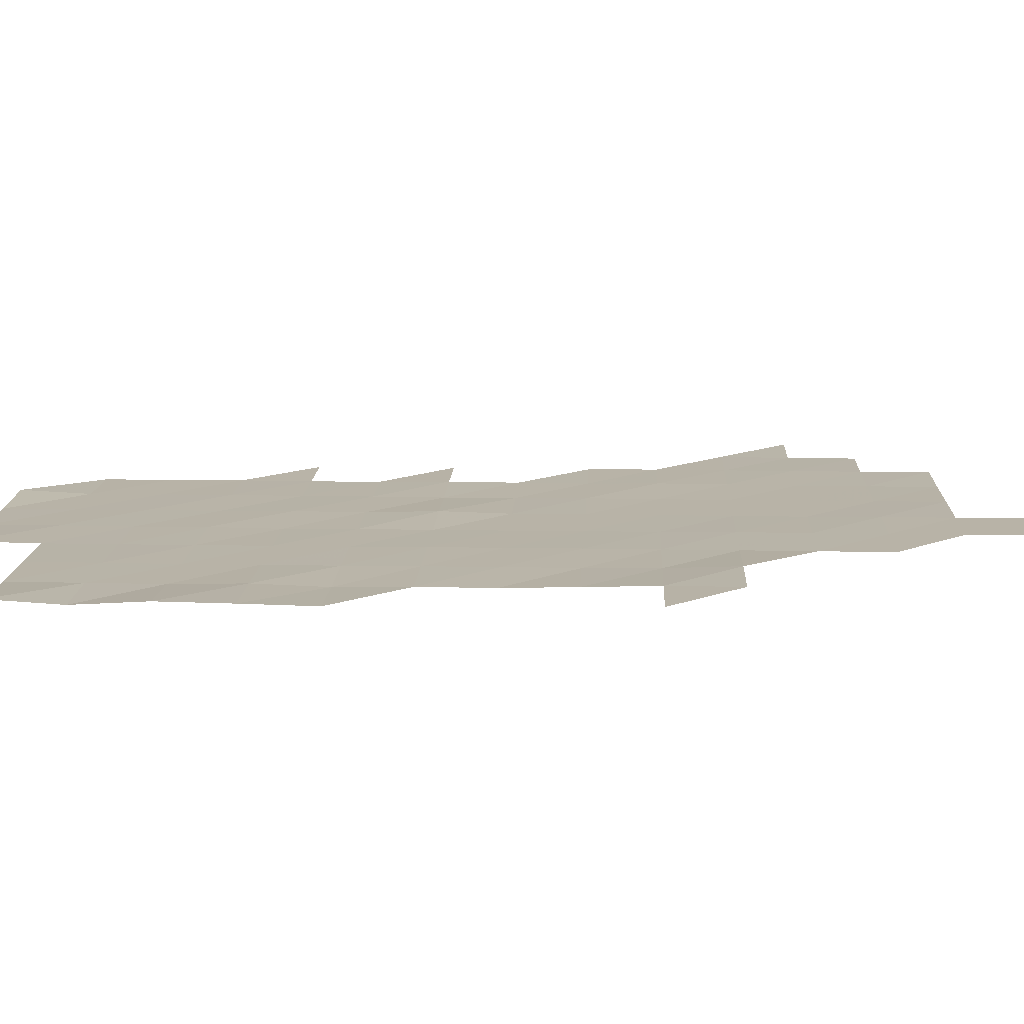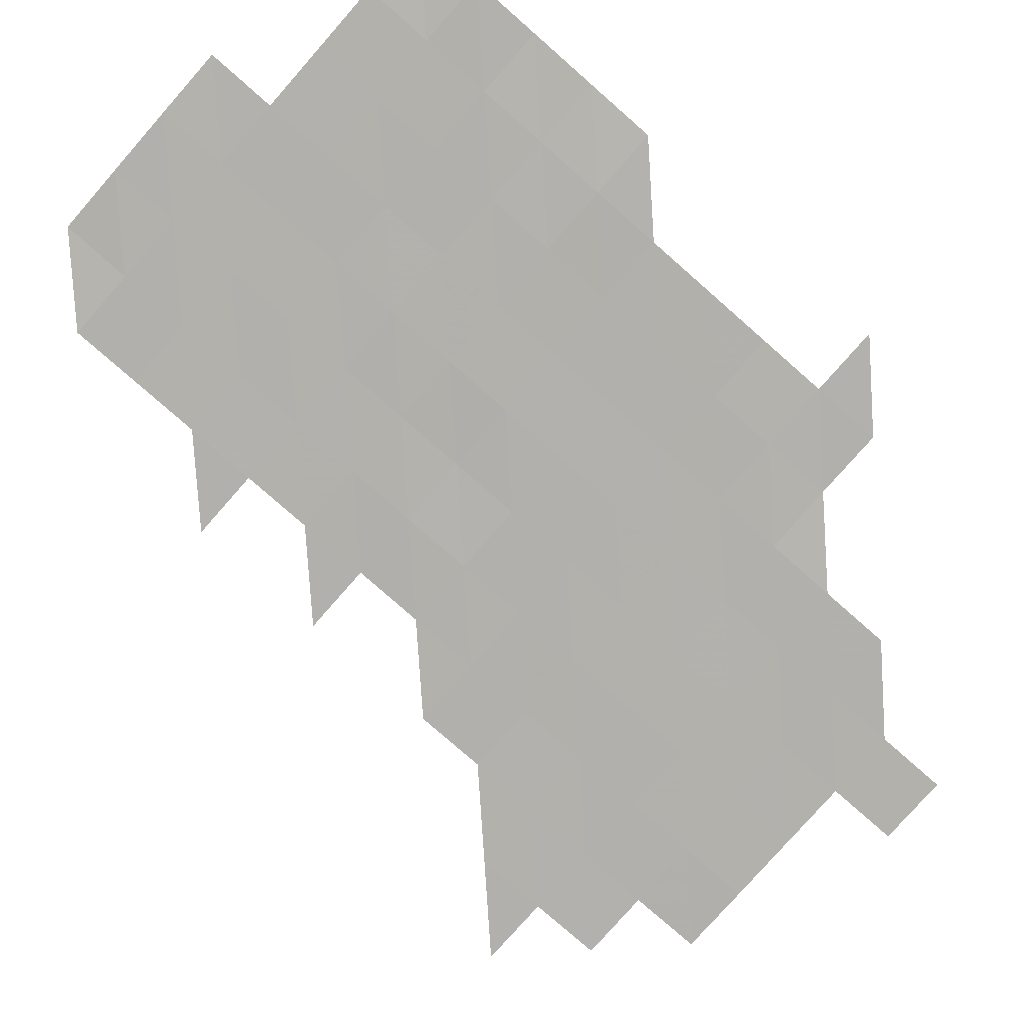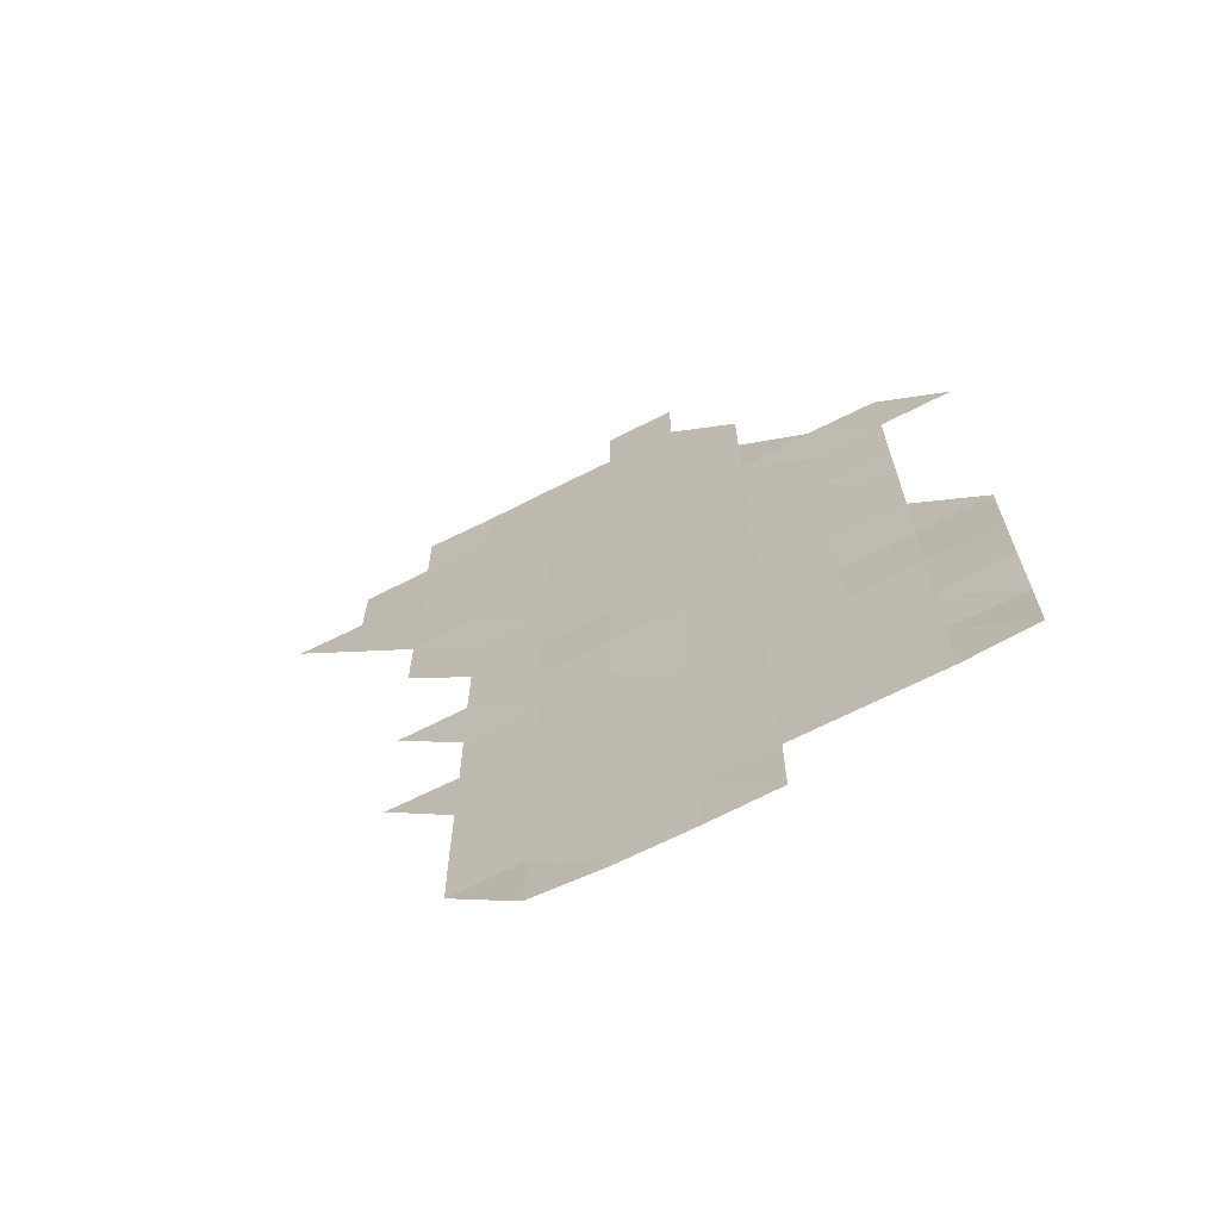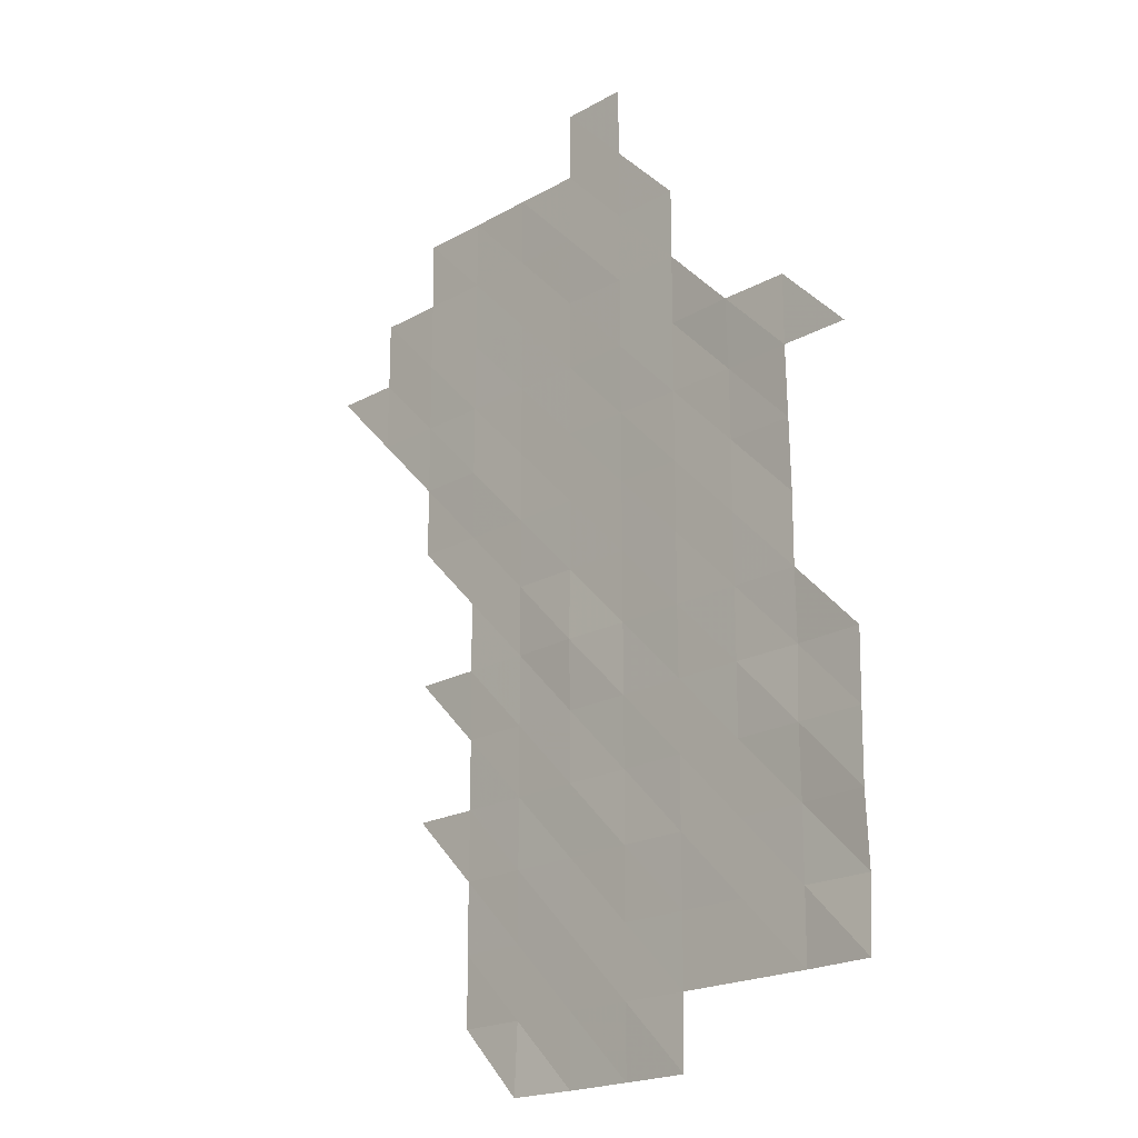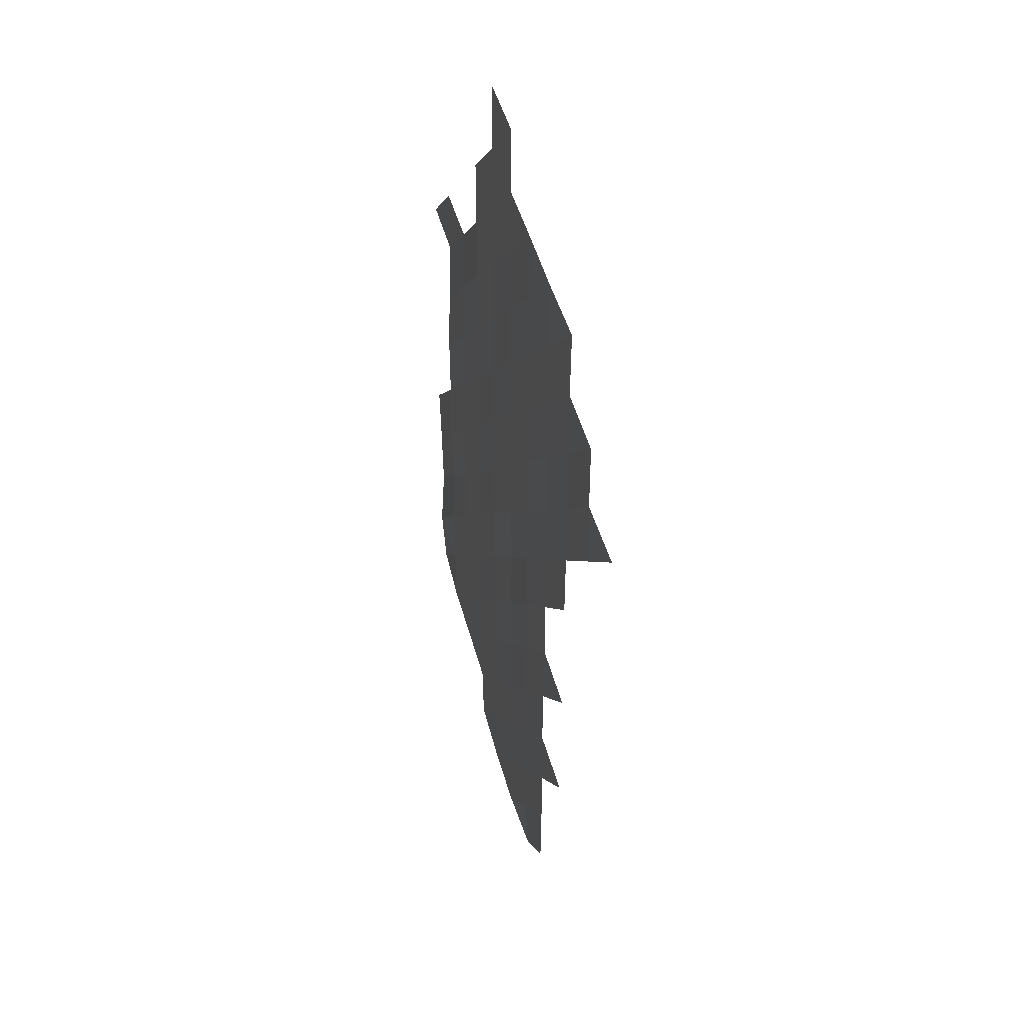
<metadata>
{"format":"obj","ext":"obj","renderer":"f3d","projection":"perspective","resolution":1024,"background":"white","views":[{"elev":12.9,"azim":92.6,"up":"+Z"},{"elev":-78.8,"azim":48.7,"up":"+Z"},{"elev":-68.3,"azim":26.7,"up":"+Y"},{"elev":-19.8,"azim":46.2,"up":"+Y"},{"elev":45.2,"azim":-104.5,"up":"+Y"}]}
</metadata>
<code>
v 4.375e+05 5.928e+06 2707
v 4.385e+05 5.928e+06 2663
v 4.395e+05 5.928e+06 2663
v 4.405e+05 5.928e+06 2682
v 4.365e+05 5.93e+06 2653
v 4.375e+05 5.93e+06 2659
v 4.385e+05 5.93e+06 2661
v 4.395e+05 5.93e+06 2670
v 4.405e+05 5.93e+06 2667
v 4.415e+05 5.93e+06 2673
v 4.425e+05 5.93e+06 2676
v 4.435e+05 5.93e+06 2721
v 4.365e+05 5.93e+06 2660
v 4.375e+05 5.93e+06 2661
v 4.385e+05 5.93e+06 2667
v 4.395e+05 5.93e+06 2665
v 4.405e+05 5.93e+06 2665
v 4.415e+05 5.93e+06 2671
v 4.425e+05 5.93e+06 2670
v 4.435e+05 5.93e+06 2663
v 4.365e+05 5.932e+06 2659
v 4.375e+05 5.932e+06 2666
v 4.385e+05 5.932e+06 2662
v 4.395e+05 5.932e+06 2670
v 4.405e+05 5.932e+06 2668
v 4.415e+05 5.932e+06 2666
v 4.425e+05 5.932e+06 2668
v 4.435e+05 5.932e+06 2719
v 4.355e+05 5.932e+06 2657
v 4.365e+05 5.932e+06 2654
v 4.375e+05 5.932e+06 2658
v 4.385e+05 5.932e+06 2669
v 4.395e+05 5.932e+06 2657
v 4.405e+05 5.932e+06 2666
v 4.415e+05 5.932e+06 2669
v 4.425e+05 5.932e+06 2687
v 4.435e+05 5.932e+06 2703
v 4.365e+05 5.934e+06 2658
v 4.375e+05 5.934e+06 2661
v 4.385e+05 5.934e+06 2665
v 4.395e+05 5.934e+06 2665
v 4.405e+05 5.934e+06 2667
v 4.415e+05 5.934e+06 2666
v 4.425e+05 5.934e+06 2653
v 4.435e+05 5.934e+06 2682
v 4.355e+05 5.934e+06 2664
v 4.365e+05 5.934e+06 2670
v 4.375e+05 5.934e+06 2657
v 4.385e+05 5.934e+06 2689
v 4.395e+05 5.934e+06 2663
v 4.405e+05 5.934e+06 2674
v 4.415e+05 5.934e+06 2670
v 4.425e+05 5.934e+06 2668
v 4.365e+05 5.936e+06 2663
v 4.375e+05 5.936e+06 2659
v 4.385e+05 5.936e+06 2664
v 4.395e+05 5.936e+06 2664
v 4.405e+05 5.936e+06 2673
v 4.415e+05 5.936e+06 2674
v 4.425e+05 5.936e+06 2664
v 4.355e+05 5.936e+06 2660
v 4.365e+05 5.936e+06 2660
v 4.375e+05 5.936e+06 2667
v 4.385e+05 5.936e+06 2664
v 4.395e+05 5.936e+06 2666
v 4.405e+05 5.936e+06 2676
v 4.415e+05 5.936e+06 2671
v 4.425e+05 5.936e+06 2689
v 4.355e+05 5.938e+06 2666
v 4.365e+05 5.938e+06 2674
v 4.375e+05 5.938e+06 2663
v 4.385e+05 5.938e+06 2666
v 4.395e+05 5.938e+06 2670
v 4.405e+05 5.938e+06 2675
v 4.415e+05 5.938e+06 2681
v 4.425e+05 5.938e+06 2715
v 4.435e+05 5.938e+06 2722
v 4.345e+05 5.938e+06 2662
v 4.355e+05 5.938e+06 2662
v 4.365e+05 5.938e+06 2666
v 4.375e+05 5.938e+06 2662
v 4.385e+05 5.938e+06 2663
v 4.395e+05 5.938e+06 2675
v 4.405e+05 5.938e+06 2674
v 4.415e+05 5.938e+06 2718
v 4.425e+05 5.938e+06 2715
v 4.335e+05 5.94e+06 2661
v 4.345e+05 5.94e+06 2654
v 4.355e+05 5.94e+06 2665
v 4.365e+05 5.94e+06 2661
v 4.375e+05 5.94e+06 2661
v 4.385e+05 5.94e+06 2664
v 4.395e+05 5.94e+06 2674
v 4.405e+05 5.94e+06 2674
v 4.345e+05 5.94e+06 2654
v 4.355e+05 5.94e+06 2661
v 4.365e+05 5.94e+06 2659
v 4.375e+05 5.94e+06 2662
v 4.385e+05 5.94e+06 2674
v 4.395e+05 5.94e+06 2672
v 4.405e+05 5.94e+06 2672
v 4.355e+05 5.942e+06 2670
v 4.365e+05 5.942e+06 2661
v 4.375e+05 5.942e+06 2670
v 4.385e+05 5.942e+06 2670
v 4.395e+05 5.942e+06 2673
v 4.385e+05 5.942e+06 2671
v 4.395e+05 5.942e+06 2671
f 5 6 1
f 6 2 1
f 6 7 2
f 7 3 2
f 7 8 3
f 8 4 3
f 8 9 4
f 13 6 5
f 13 14 6
f 14 7 6
f 14 15 7
f 15 8 7
f 15 16 8
f 16 9 8
f 16 17 9
f 17 10 9
f 17 18 10
f 18 11 10
f 18 19 11
f 19 12 11
f 19 20 12
f 21 14 13
f 21 22 14
f 22 15 14
f 22 23 15
f 23 16 15
f 23 24 16
f 24 17 16
f 24 25 17
f 25 18 17
f 25 26 18
f 26 19 18
f 26 27 19
f 27 20 19
f 27 28 20
f 29 30 21
f 30 22 21
f 30 31 22
f 31 23 22
f 31 32 23
f 32 24 23
f 32 33 24
f 33 25 24
f 33 34 25
f 34 26 25
f 34 35 26
f 35 27 26
f 35 36 27
f 36 28 27
f 36 37 28
f 38 31 30
f 38 39 31
f 39 32 31
f 39 40 32
f 40 33 32
f 40 41 33
f 41 34 33
f 41 42 34
f 42 35 34
f 42 43 35
f 43 36 35
f 43 44 36
f 44 37 36
f 44 45 37
f 46 47 38
f 47 39 38
f 47 48 39
f 48 40 39
f 48 49 40
f 49 41 40
f 49 50 41
f 50 42 41
f 50 51 42
f 51 43 42
f 51 52 43
f 52 44 43
f 52 53 44
f 53 45 44
f 54 48 47
f 54 55 48
f 55 49 48
f 55 56 49
f 56 50 49
f 56 57 50
f 57 51 50
f 57 58 51
f 58 52 51
f 58 59 52
f 59 53 52
f 59 60 53
f 61 62 54
f 62 55 54
f 62 63 55
f 63 56 55
f 63 64 56
f 64 57 56
f 64 65 57
f 65 58 57
f 65 66 58
f 66 59 58
f 66 67 59
f 67 60 59
f 67 68 60
f 69 62 61
f 69 70 62
f 70 63 62
f 70 71 63
f 71 64 63
f 71 72 64
f 72 65 64
f 72 73 65
f 73 66 65
f 73 74 66
f 74 67 66
f 74 75 67
f 75 68 67
f 75 76 68
f 78 79 69
f 79 70 69
f 79 80 70
f 80 71 70
f 80 81 71
f 81 72 71
f 81 82 72
f 82 73 72
f 82 83 73
f 83 74 73
f 83 84 74
f 84 75 74
f 84 85 75
f 85 76 75
f 85 86 76
f 86 77 76
f 87 88 78
f 88 79 78
f 88 89 79
f 89 80 79
f 89 90 80
f 90 81 80
f 90 91 81
f 91 82 81
f 91 92 82
f 92 83 82
f 92 93 83
f 93 84 83
f 93 94 84
f 94 85 84
f 95 89 88
f 95 96 89
f 96 90 89
f 96 97 90
f 97 91 90
f 97 98 91
f 98 92 91
f 98 99 92
f 99 93 92
f 99 100 93
f 100 94 93
f 100 101 94
f 102 97 96
f 102 103 97
f 103 98 97
f 103 104 98
f 104 99 98
f 104 105 99
f 105 100 99
f 105 106 100
f 106 101 100
f 107 106 105
f 107 108 106

</code>
